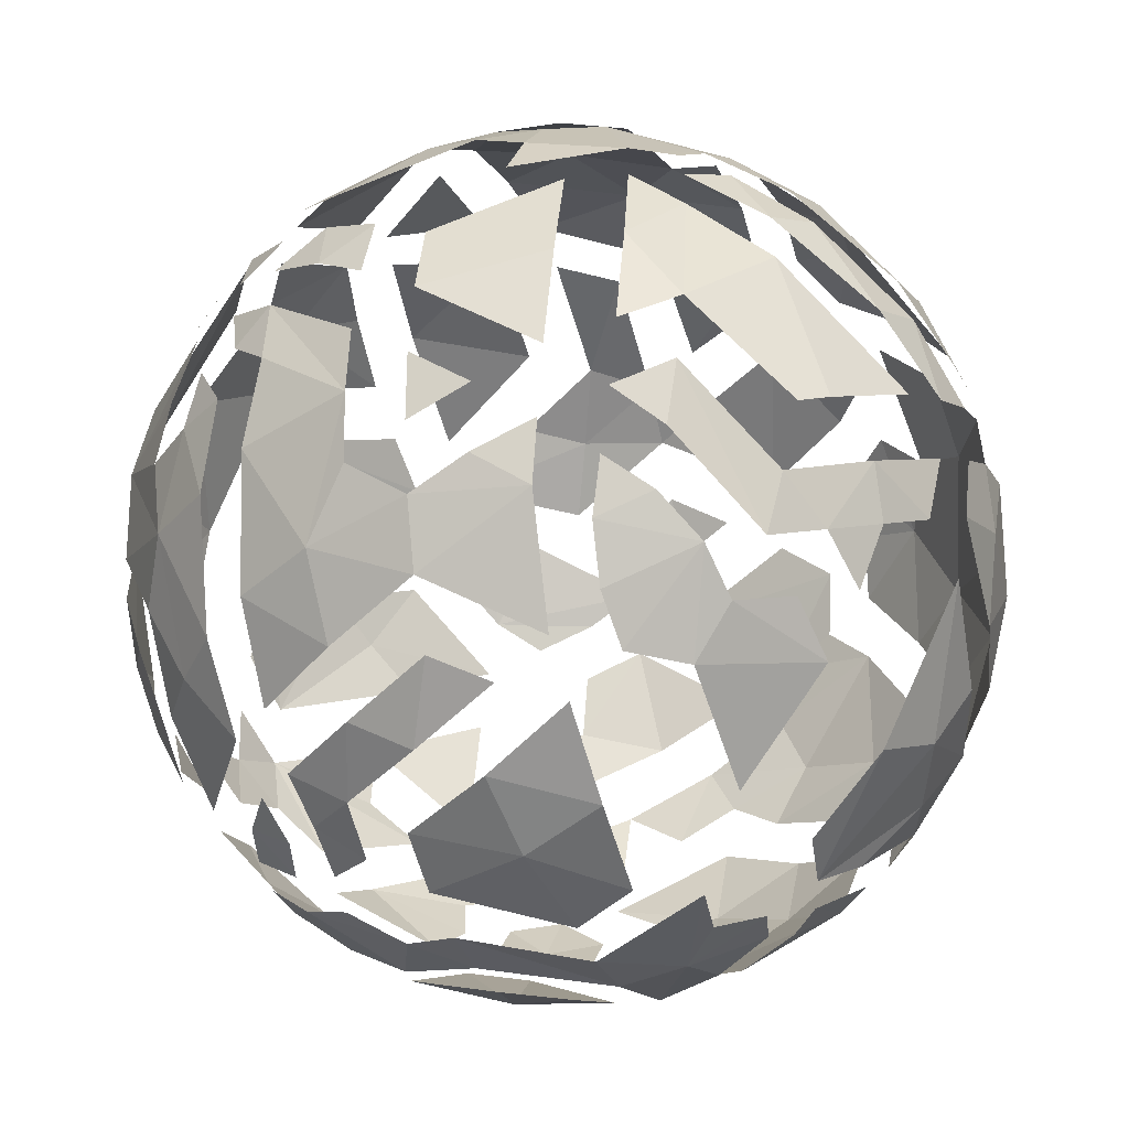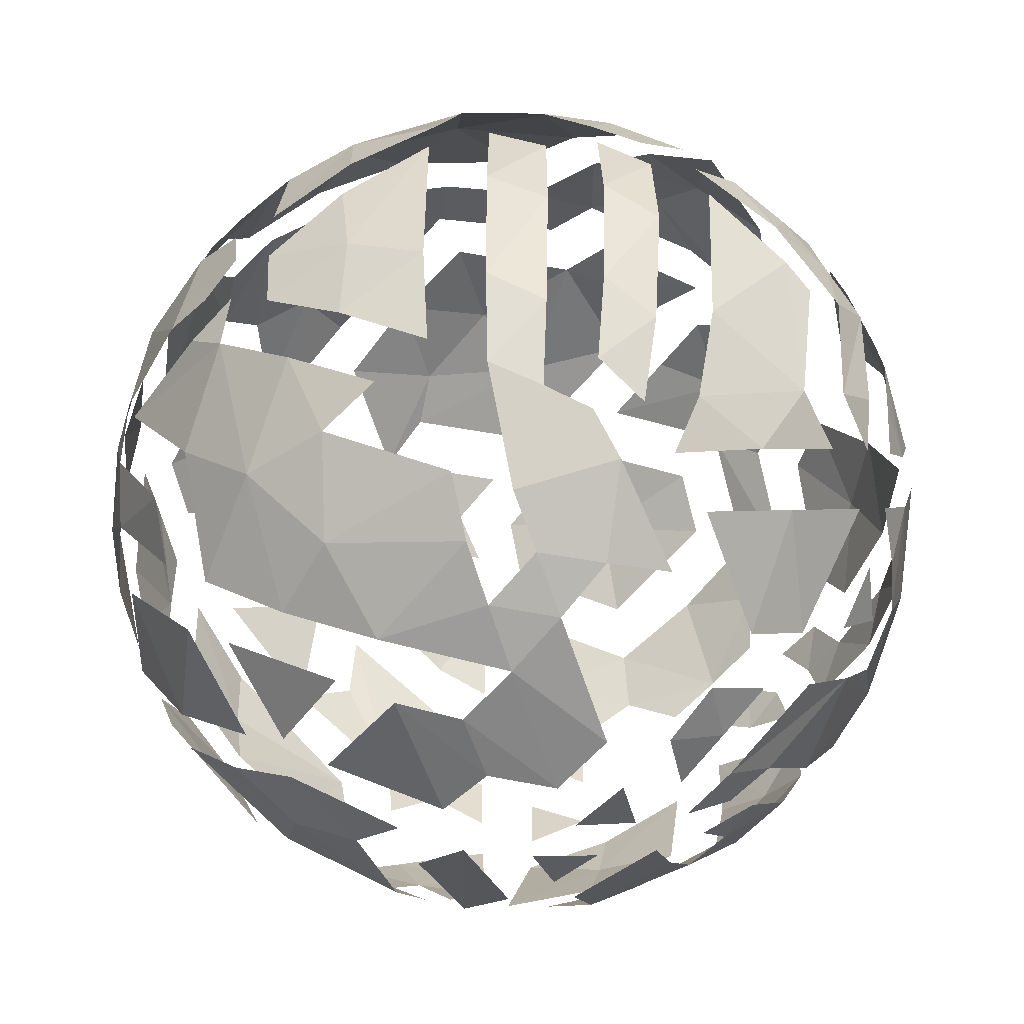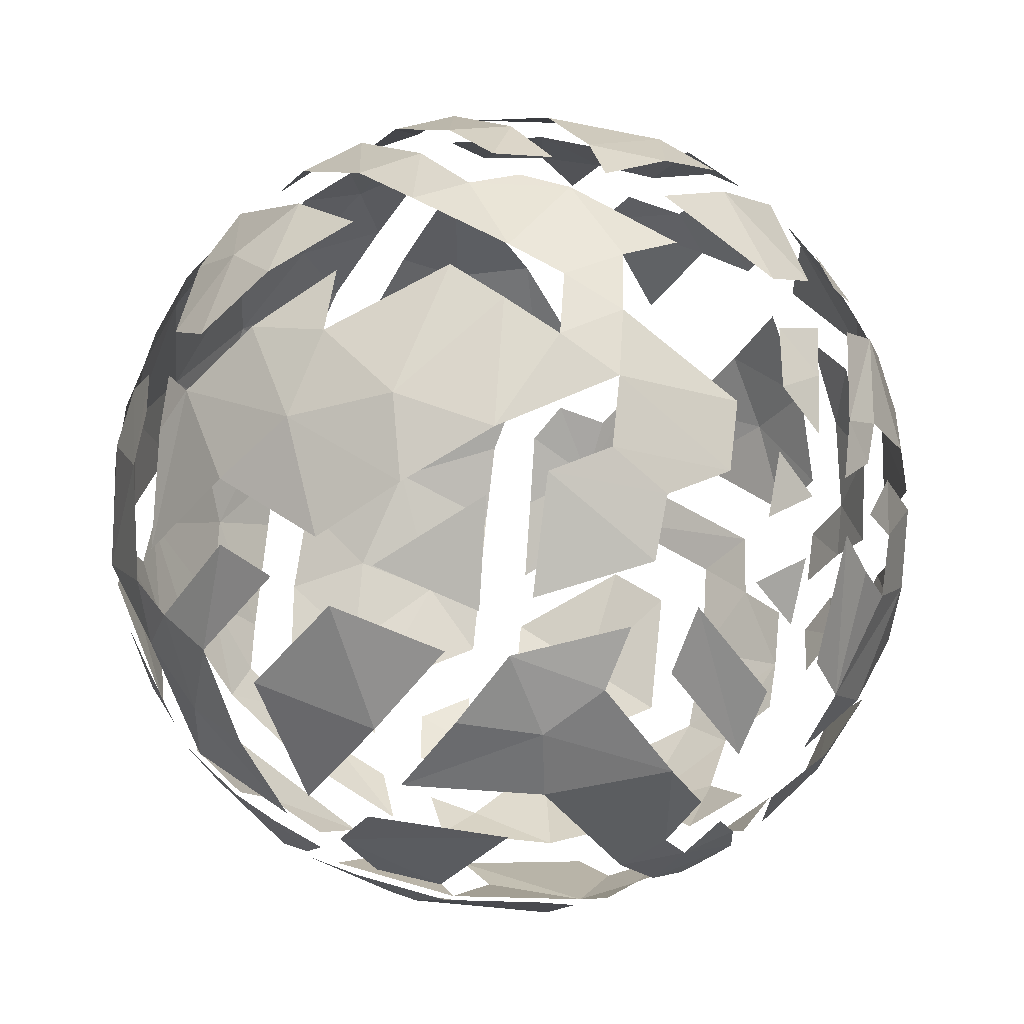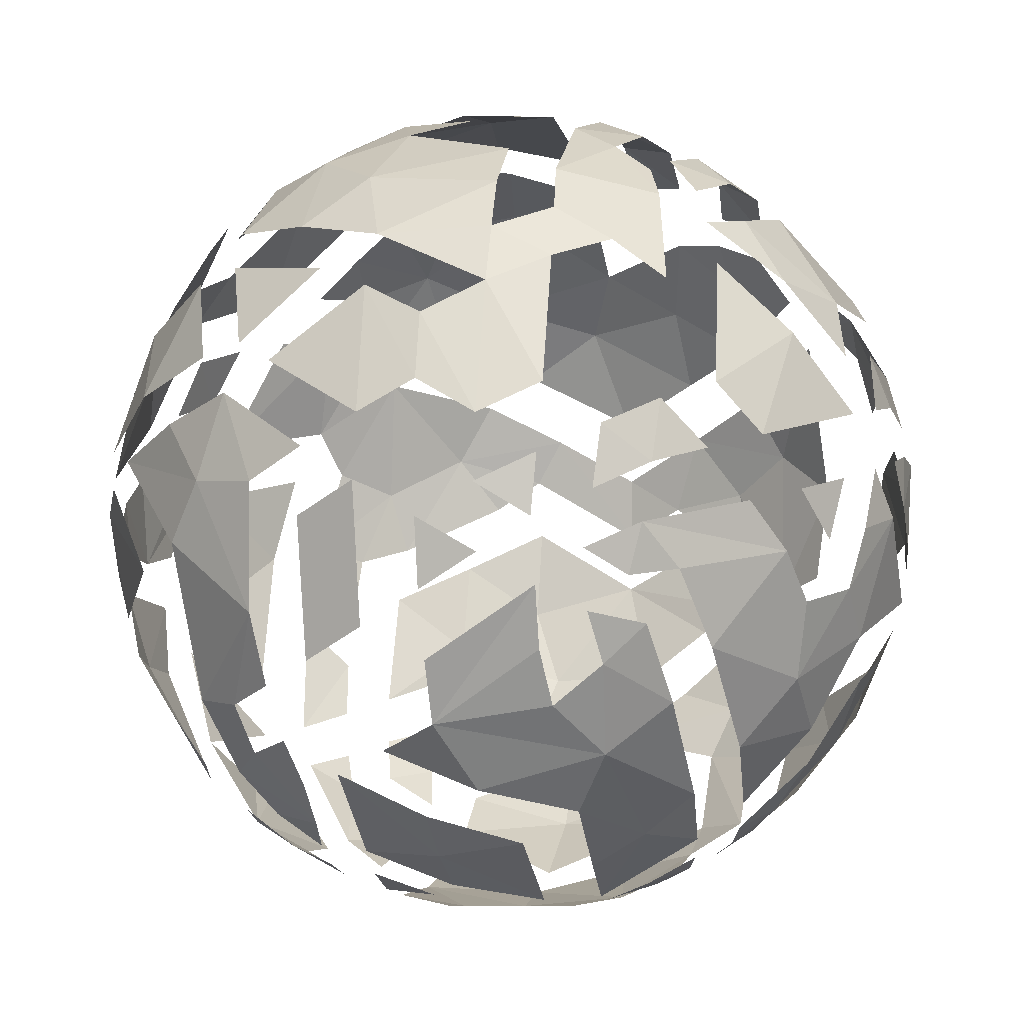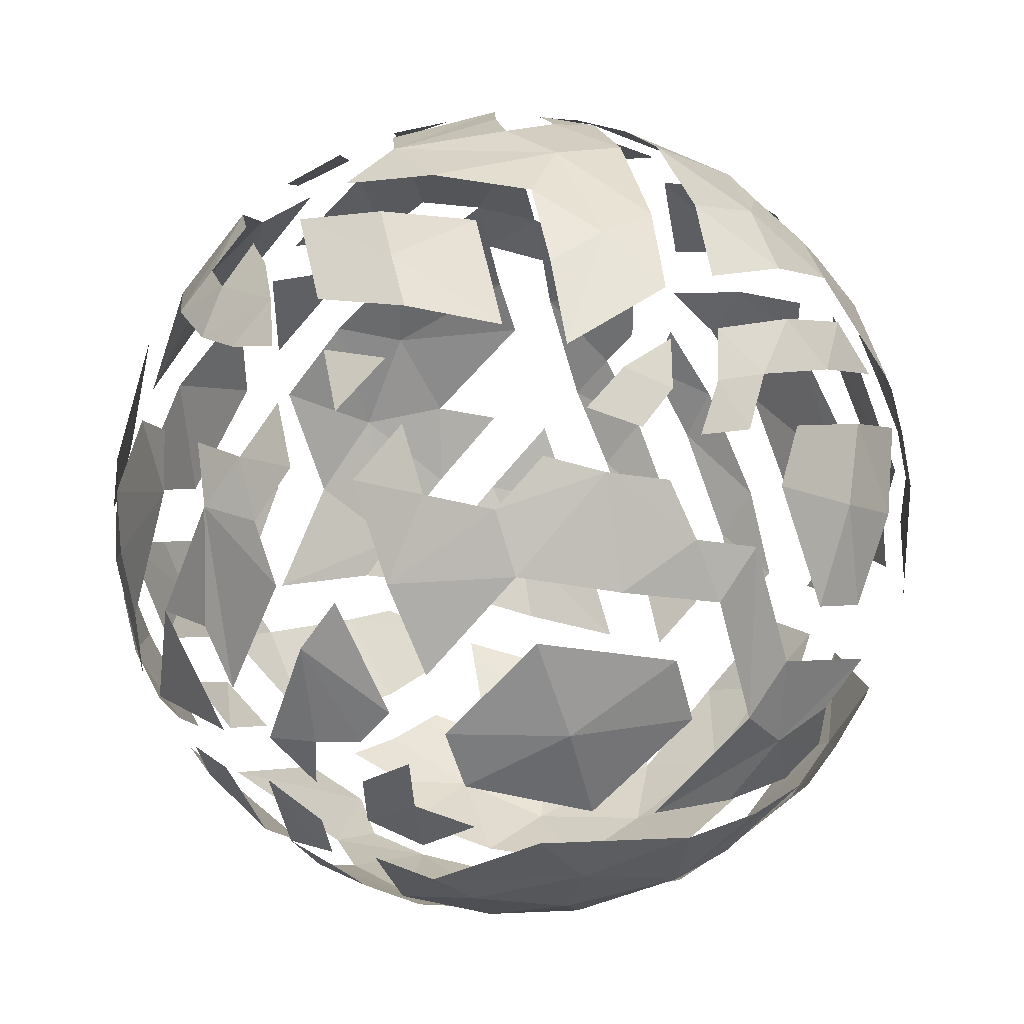
<metadata>
{"format":"obj","ext":"obj","renderer":"f3d","projection":"perspective","resolution":1024,"background":"white","views":[{"elev":7.4,"azim":95.5,"up":"+Z"},{"elev":2.9,"azim":3.8,"up":"+Y"},{"elev":60.2,"azim":-38.4,"up":"+Z"},{"elev":41.1,"azim":22.7,"up":"+Z"},{"elev":-50.0,"azim":28.9,"up":"+Z"}]}
</metadata>
<code>
v -2.734 3.877 3.584
v -2.98 4.307 4.369
v -2.467 4.549 4.157
v -2.348 4.287 3.69
v -2.861 3.759 4.498
v -2.474 4.171 4.602
v -2.228 3.741 3.817
v -2.306 3.669 4.381
v -3.126 4.01 3.938
v -3.116 4.081 3.902
v -3.051 4.224 3.844
v -3.001 4.285 3.826
v -2.935 4.322 3.776
v -2.877 4.218 3.663
v -2.831 4.073 3.594
v -2.798 4 3.584
v -2.765 3.934 3.58
v -2.795 3.869 3.607
v -2.86 3.862 3.64
v -3.111 3.878 3.941
v -2.403 4.228 3.627
v -2.642 3.974 3.548
v -2.692 3.922 3.565
v -2.855 4.413 3.802
v -2.783 4.397 3.738
v -2.709 4.399 3.706
v -2.547 4.372 3.672
v -2.405 4.317 3.679
v -3.029 4.27 4.339
v -3.007 4.363 4.245
v -3.007 4.384 4.168
v -3 4.399 4.087
v -2.984 4.405 4.005
v -2.963 4.405 3.927
v -3.14 3.936 4.047
v -3.152 3.99 4.096
v -3.131 4.111 4.203
v -3.104 4.171 4.255
v -2.829 4.473 3.874
v -2.941 4.358 4.362
v -2.798 4.483 4.318
v -2.557 4.558 4.207
v -2.444 4.543 4.049
v -2.417 4.523 3.977
v -2.409 4.466 3.837
v -2.358 4.396 3.775
v -2.349 4.342 3.725
v -2.271 3.74 3.768
v -2.322 3.742 3.714
v -2.46 3.771 3.632
v -2.608 3.819 3.583
v -2.315 4.194 3.661
v -2.254 4.092 3.68
v -2.217 3.933 3.714
v -2.219 3.795 3.782
v -2.771 3.512 4.005
v -2.907 3.581 3.995
v -3.002 3.662 3.992
v -3.072 3.762 3.995
v -3.104 3.828 3.999
v -2.746 3.751 3.638
v -2.744 3.687 3.688
v -2.742 3.627 3.746
v -2.737 3.576 3.812
v -2.719 3.511 3.949
v -2.927 3.88 4.513
v -2.956 3.956 4.509
v -2.988 4.115 4.469
v -2.99 4.254 4.406
v -3.124 3.863 4.064
v -3.119 3.835 4.132
v -3.099 3.809 4.205
v -2.914 3.759 4.46
v -2.468 4.231 4.579
v -2.463 4.331 4.523
v -2.468 4.449 4.409
v -2.479 4.511 4.305
v -2.489 4.537 4.237
v -2.937 4.307 4.419
v -2.884 4.303 4.469
v -2.785 4.286 4.538
v -2.673 4.254 4.583
v -2.6 4.227 4.599
v -2.532 4.199 4.605
v -2.093 4.211 4.055
v -2.143 4.26 3.907
v -2.296 4.287 3.729
v -2.368 4.51 4.188
v -2.301 4.467 4.191
v -2.236 4.414 4.194
v -2.18 4.352 4.193
v -2.133 4.287 4.192
v -2.101 4.221 4.188
v -2.267 3.689 3.825
v -2.48 3.529 3.897
v -2.587 3.499 3.947
v -2.652 3.49 3.98
v -2.736 3.495 4.07
v -2.764 3.504 4.137
v -2.865 3.632 4.373
v -2.785 3.842 4.579
v -2.621 4.015 4.643
v -2.413 4.179 4.58
v -2.348 4.185 4.547
v -2.218 4.191 4.448
v -2.129 4.179 4.311
v -2.101 4.169 4.244
v -2.068 4.112 4.139
v -2.062 3.998 4.037
v -2.088 3.906 3.957
v -2.141 3.823 3.886
v -2.184 3.778 3.847
v -2.34 3.622 4.35
v -2.382 3.576 4.312
v -2.489 3.5 4.215
v -2.55 3.485 4.159
v -2.608 3.474 4.105
v -2.662 3.483 4.055
v -2.214 3.713 3.874
v -2.204 3.686 3.941
v -2.202 3.654 4.059
v -2.234 3.642 4.22
v -2.276 3.655 4.325
v -2.36 3.658 4.415
v -2.425 3.651 4.448
v -2.499 3.651 4.477
v -2.661 3.676 4.514
v -2.307 3.711 4.431
v -2.316 3.766 4.478
v -2.331 3.83 4.523
v -2.379 3.976 4.588
v -2.44 4.112 4.61
v -2.256 3.711 4.373
v -2.157 3.823 4.343
v -2.123 3.894 4.314
v -2.096 3.967 4.283
v -2.078 4.102 4.214
v -2.205 3.696 4.274
v -2.162 3.702 4.113
v -2.118 3.784 4.174
v -2.127 3.826 4.267
v -2.093 3.9 4.237
v -2.159 3.728 3.987
v -2.101 3.811 4.067
v -2.074 3.91 4.152
v -2.077 4.038 4.249
v -2.168 3.752 3.911
v -2.105 3.83 3.984
v -2.069 3.922 4.065
v -2.055 4.058 4.091
v -2.208 3.822 4.409
v -2.266 3.824 4.471
v -2.164 3.891 4.387
v -2.219 3.891 4.455
v -2.283 3.895 4.515
v -2.13 3.966 4.356
v -2.145 4.043 4.397
v -2.234 4.046 4.498
v -2.338 4.047 4.574
v -2.109 4.04 4.32
v -2.1 4.109 4.282
v -2.134 4.115 4.353
v -2.181 4.119 4.424
v -2.271 4.121 4.516
v -2.377 4.118 4.58
v -2.368 3.705 4.467
v -2.382 3.764 4.518
v -2.439 3.703 4.502
v -2.458 3.767 4.556
v -2.519 3.706 4.535
v -2.604 3.723 4.548
v -2.456 3.988 4.617
v -2.51 3.924 4.621
v -2.57 3.858 4.611
v -2.63 3.797 4.588
v -2.712 3.817 4.591
v -2.539 4.002 4.634
v -2.596 3.939 4.632
v -2.731 3.895 4.611
v -2.804 3.729 4.51
v -2.4 3.605 4.386
v -2.474 3.603 4.415
v -2.555 3.606 4.44
v -2.531 3.56 4.37
v -2.509 3.525 4.292
v -2.64 3.616 4.461
v -2.593 3.526 4.316
v -2.721 3.644 4.466
v -2.702 3.588 4.406
v -2.656 3.501 4.258
v -2.858 3.706 4.46
v -2.781 3.618 4.411
v -2.744 3.527 4.283
v -2.714 3.499 4.195
v -2.687 3.486 4.121
v -2.312 3.606 4.287
v -2.358 3.561 4.241
v -2.295 3.578 4.166
v -2.432 3.505 4.117
v -2.32 3.559 4.073
v -2.252 3.615 4.003
v -2.496 3.489 4.06
v -2.383 3.531 4.015
v -2.31 3.586 3.948
v -2.486 3.503 3.976
v -2.375 3.584 3.855
v -2.314 3.634 3.836
v -2.174 3.839 3.813
v -2.168 3.911 3.779
v -2.132 3.893 3.854
v -2.122 4.023 3.833
v -2.083 3.985 3.931
v -2.197 4.076 3.735
v -2.199 4.219 3.776
v -2.169 4.141 3.786
v -2.101 4.112 3.897
v -2.067 4.079 4.017
v -2.259 4.227 3.723
v -2.071 4.136 4.072
v -2.166 4.303 4.259
v -2.166 4.187 4.381
v -2.248 4.403 4.263
v -2.206 4.318 4.333
v -2.237 4.354 4.334
v -2.352 4.479 4.256
v -2.335 4.442 4.331
v -2.332 4.289 4.486
v -2.423 4.514 4.248
v -2.41 4.481 4.319
v -2.398 4.407 4.424
v -2.4 4.281 4.53
v -2.566 4.076 4.638
v -2.639 4.097 4.636
v -2.735 4.203 4.591
v -2.848 4.232 4.536
v -2.799 4.143 4.588
v -2.794 4.01 4.606
v -2.897 4.09 4.553
v -2.851 3.923 4.571
v -2.945 4.25 4.461
v -2.941 3.706 4.384
v -3.018 3.718 4.288
v -2.889 3.599 4.289
v -3.058 3.738 4.212
v -2.94 3.605 4.217
v -3.087 3.764 4.135
v -2.822 3.523 4.106
v -3.099 3.797 4.063
v -3.06 3.727 4.063
v -3.009 3.66 4.063
v -2.658 3.512 3.912
v -2.665 3.545 3.84
v -2.589 3.525 3.874
v -2.67 3.591 3.768
v -2.593 3.564 3.8
v -2.516 3.549 3.839
v -2.597 3.618 3.729
v -2.518 3.597 3.766
v -2.676 3.715 3.649
v -2.603 3.714 3.641
v -2.522 3.656 3.699
v -2.676 3.848 3.579
v -2.45 3.703 3.679
v -2.379 3.691 3.724
v -2.317 3.687 3.774
v -2.109 4.251 4.123
v -2.166 4.355 4.048
v -2.147 4.32 4.124
v -2.199 4.388 4.123
v -2.243 4.338 3.832
v -2.26 4.418 3.933
v -2.33 4.501 4.121
v -2.295 4.345 3.772
v -2.349 4.478 3.924
v -2.531 4.301 4.559
v -2.605 4.334 4.543
v -2.535 4.43 4.453
v -2.684 4.361 4.516
v -2.613 4.459 4.425
v -2.782 4.373 4.475
v -2.543 4.503 4.346
v -2.693 4.503 4.35
v -2.619 4.523 4.312
v -2.8 4.44 4.389
v -2.891 4.361 4.412
v -2.987 3.891 4.464
v -3.015 3.77 4.357
v -3.016 3.972 4.455
v -3.033 4.056 4.435
v -3.087 3.925 4.327
v -3.08 4.156 4.334
v -3.105 4.011 4.307
v -3.125 3.918 4.221
v -3.11 4.095 4.282
v -3.14 4 4.2
v -2.856 3.569 3.93
v -2.798 3.567 3.868
v -2.873 3.606 3.855
v -2.809 3.61 3.794
v -3.017 3.708 3.924
v -3.023 3.763 3.858
v -2.943 3.726 3.787
v -2.878 3.728 3.726
v -2.874 3.794 3.672
v -3.083 3.868 3.874
v -3.043 3.86 3.804
v -2.928 3.857 3.682
v -2.266 3.799 3.729
v -2.268 3.87 3.692
v -2.362 3.854 3.633
v -2.278 3.949 3.663
v -2.471 3.844 3.591
v -2.348 3.969 3.615
v -2.32 4.114 3.633
v -2.625 3.895 3.56
v -2.494 3.969 3.558
v -2.37 4.054 3.602
v -2.529 4.093 3.554
v -2.473 4.152 3.574
v -2.487 4.404 3.72
v -2.568 4.431 3.726
v -2.506 4.46 3.781
v -2.591 4.48 3.794
v -2.499 4.517 3.881
v -2.734 4.445 3.772
v -2.715 4.489 3.828
v -2.615 4.521 3.87
v -2.525 4.548 3.958
v -2.773 4.515 3.918
v -2.688 4.558 4
v -2.561 4.57 4.069
v -2.671 4.568 4.11
v -2.692 4.535 4.274
v -2.807 4.517 4.217
v -2.829 4.52 4.037
v -2.888 4.472 3.958
v -2.929 4.464 4.105
v -2.896 4.472 4.2
v -2.893 4.414 4.35
v -2.956 4.418 4.225
v -2.951 4.39 4.299
v -3.094 4.269 4.148
v -3.049 4.338 4.117
v -3.041 4.352 4.03
v -3.087 4.283 4.06
v -3.118 4.205 4.091
v -3.139 4.125 4.121
v -3.015 4.352 3.948
v -3.134 4.138 4.035
v -3.147 4.061 4.066
v -3.036 4.29 3.894
v -3.12 4.149 3.948
v -3.14 4.071 3.982
v -2.472 4.253 3.615
v -2.612 4.11 3.551
v -2.609 4.221 3.583
v -2.678 4.305 3.628
v -2.669 4.046 3.552
v -2.782 4.137 3.587
v -2.765 4.21 3.605
v -2.799 4.316 3.673
v -2.721 3.987 3.562
v -2.752 4.059 3.569
v -2.892 4.284 3.706
v -3.108 3.939 3.904
v -3.099 4.007 3.866
v -3.058 4.005 3.792
v -3.027 3.929 3.762
v -3.039 4.118 3.775
v -2.971 3.926 3.695
v -2.997 4.19 3.751
v -2.968 4.079 3.691
v -2.903 3.927 3.642
v -2.942 4.224 3.715
v -2.925 4.153 3.672
v -2.899 4.076 3.638
v -2.867 4 3.616
v -2.831 3.93 3.606
f 24 13 34
f 3 42 78
f 1 262 61
f 20 60 70
f 4 87 52
f 93 107 137
f 138 134 133
f 139 140 138
f 138 140 134
f 140 141 134
f 140 142 141
f 143 144 139
f 139 144 140
f 144 145 140
f 140 145 142
f 145 146 142
f 142 146 136
f 145 150 146
f 112 111 147
f 147 111 148
f 111 110 148
f 148 110 149
f 110 109 149
f 108 93 137
f 133 128 8
f 134 128 133
f 146 160 136
f 134 151 128
f 152 130 129
f 135 156 153
f 157 158 154
f 154 158 155
f 158 159 155
f 137 107 161
f 106 221 162
f 163 105 164
f 105 104 164
f 164 104 165
f 128 124 8
f 130 167 129
f 132 172 131
f 129 167 166
f 168 126 125
f 173 174 169
f 169 174 170
f 174 175 170
f 170 175 171
f 175 176 171
f 171 176 127
f 132 177 172
f 172 177 173
f 177 178 173
f 173 178 174
f 178 179 174
f 176 180 127
f 132 232 177
f 178 102 179
f 181 115 114
f 183 184 182
f 181 185 115
f 189 190 186
f 186 190 187
f 191 192 188
f 191 100 192
f 192 100 193
f 193 99 194
f 195 98 118
f 98 97 118
f 115 197 114
f 116 199 115
f 113 196 123
f 196 122 123
f 197 198 196
f 196 198 122
f 115 198 197
f 198 121 122
f 115 199 198
f 199 200 198
f 200 201 198
f 198 201 121
f 200 204 201
f 201 120 121
f 117 205 202
f 202 205 203
f 205 206 203
f 204 207 201
f 201 207 120
f 117 96 205
f 96 95 205
f 205 95 206
f 94 7 119
f 52 214 53
f 55 208 112
f 208 111 112
f 209 211 210
f 211 212 210
f 213 211 209
f 213 215 211
f 215 216 211
f 211 216 212
f 216 217 212
f 52 218 214
f 52 87 218
f 85 93 219
f 219 93 108
f 91 220 92
f 90 222 91
f 89 222 90
f 3 228 88
f 220 221 92
f 92 221 106
f 91 222 220
f 224 105 223
f 89 225 222
f 226 227 224
f 224 227 105
f 227 104 105
f 3 78 228
f 77 76 229
f 229 76 230
f 76 75 230
f 230 75 231
f 75 74 231
f 231 74 103
f 84 132 6
f 83 232 84
f 84 232 132
f 235 236 234
f 236 237 233
f 233 237 102
f 237 179 102
f 235 238 236
f 236 238 237
f 237 239 179
f 235 240 238
f 238 239 237
f 79 69 240
f 240 68 238
f 68 67 238
f 238 67 239
f 101 66 5
f 241 100 191
f 241 242 100
f 242 243 100
f 243 193 100
f 246 245 244
f 243 247 193
f 247 99 193
f 249 250 246
f 246 250 245
f 247 98 99
f 70 60 248
f 247 56 98
f 56 97 98
f 63 254 64
f 65 251 97
f 64 254 252
f 255 256 253
f 260 261 257
f 257 261 258
f 61 262 259
f 260 263 261
f 51 50 260
f 260 50 263
f 50 49 263
f 263 49 264
f 265 48 94
f 48 7 94
f 85 266 93
f 86 267 85
f 85 267 266
f 267 268 266
f 269 90 91
f 270 273 271
f 273 274 271
f 271 274 272
f 46 45 273
f 273 45 274
f 274 44 272
f 43 3 88
f 275 83 84
f 275 276 83
f 277 276 275
f 278 81 82
f 277 279 276
f 278 280 81
f 281 279 277
f 282 280 278
f 280 80 81
f 281 283 279
f 282 284 280
f 284 285 280
f 280 285 80
f 240 291 68
f 286 287 73
f 286 290 287
f 290 72 287
f 289 292 288
f 240 69 291
f 289 294 292
f 294 295 292
f 292 295 293
f 295 71 293
f 38 37 294
f 294 37 295
f 37 36 295
f 295 36 71
f 35 20 70
f 56 65 97
f 58 298 57
f 59 300 58
f 57 298 296
f 297 299 64
f 299 63 64
f 58 300 298
f 299 62 63
f 300 301 298
f 302 303 299
f 303 304 299
f 299 304 62
f 59 305 300
f 305 301 300
f 306 307 302
f 19 18 61
f 18 1 61
f 50 310 49
f 49 309 308
f 49 310 309
f 310 311 309
f 309 311 54
f 311 314 54
f 314 53 54
f 315 316 312
f 312 316 313
f 316 317 313
f 314 52 53
f 316 318 317
f 319 52 314
f 315 22 316
f 22 318 316
f 319 21 52
f 21 4 52
f 27 47 28
f 27 320 47
f 322 45 46
f 321 323 322
f 323 324 322
f 322 324 45
f 45 324 274
f 324 44 274
f 325 326 321
f 321 326 323
f 25 24 325
f 24 326 325
f 329 330 327
f 327 330 328
f 330 331 328
f 328 331 43
f 331 3 43
f 24 39 326
f 331 42 3
f 330 332 331
f 329 335 330
f 331 332 42
f 332 334 333
f 334 41 333
f 330 335 332
f 335 334 332
f 329 336 335
f 335 337 334
f 337 338 334
f 338 339 334
f 334 339 41
f 336 337 335
f 337 340 338
f 24 34 39
f 336 33 337
f 33 32 337
f 32 31 337
f 337 31 340
f 30 29 341
f 341 29 40
f 29 2 40
f 32 343 31
f 30 342 29
f 342 38 29
f 342 37 38
f 346 349 347
f 349 350 347
f 34 351 348
f 348 351 344
f 351 352 344
f 344 352 345
f 13 12 34
f 34 12 351
f 9 20 353
f 353 20 35
f 354 27 28
f 355 356 354
f 354 356 27
f 356 357 27
f 357 26 27
f 355 359 356
f 359 360 356
f 356 360 357
f 357 361 26
f 362 363 358
f 360 361 357
f 364 24 25
f 23 17 362
f 17 16 362
f 362 16 363
f 359 15 360
f 15 14 360
f 360 14 361
f 364 13 24
f 9 365 20
f 10 367 366
f 11 369 10
f 10 369 367
f 369 370 367
f 367 370 368
f 12 13 371
f 13 374 371
f 374 375 371
f 371 375 372
f 372 376 373
f 376 377 373
f 378 18 19
f 13 364 374

</code>
